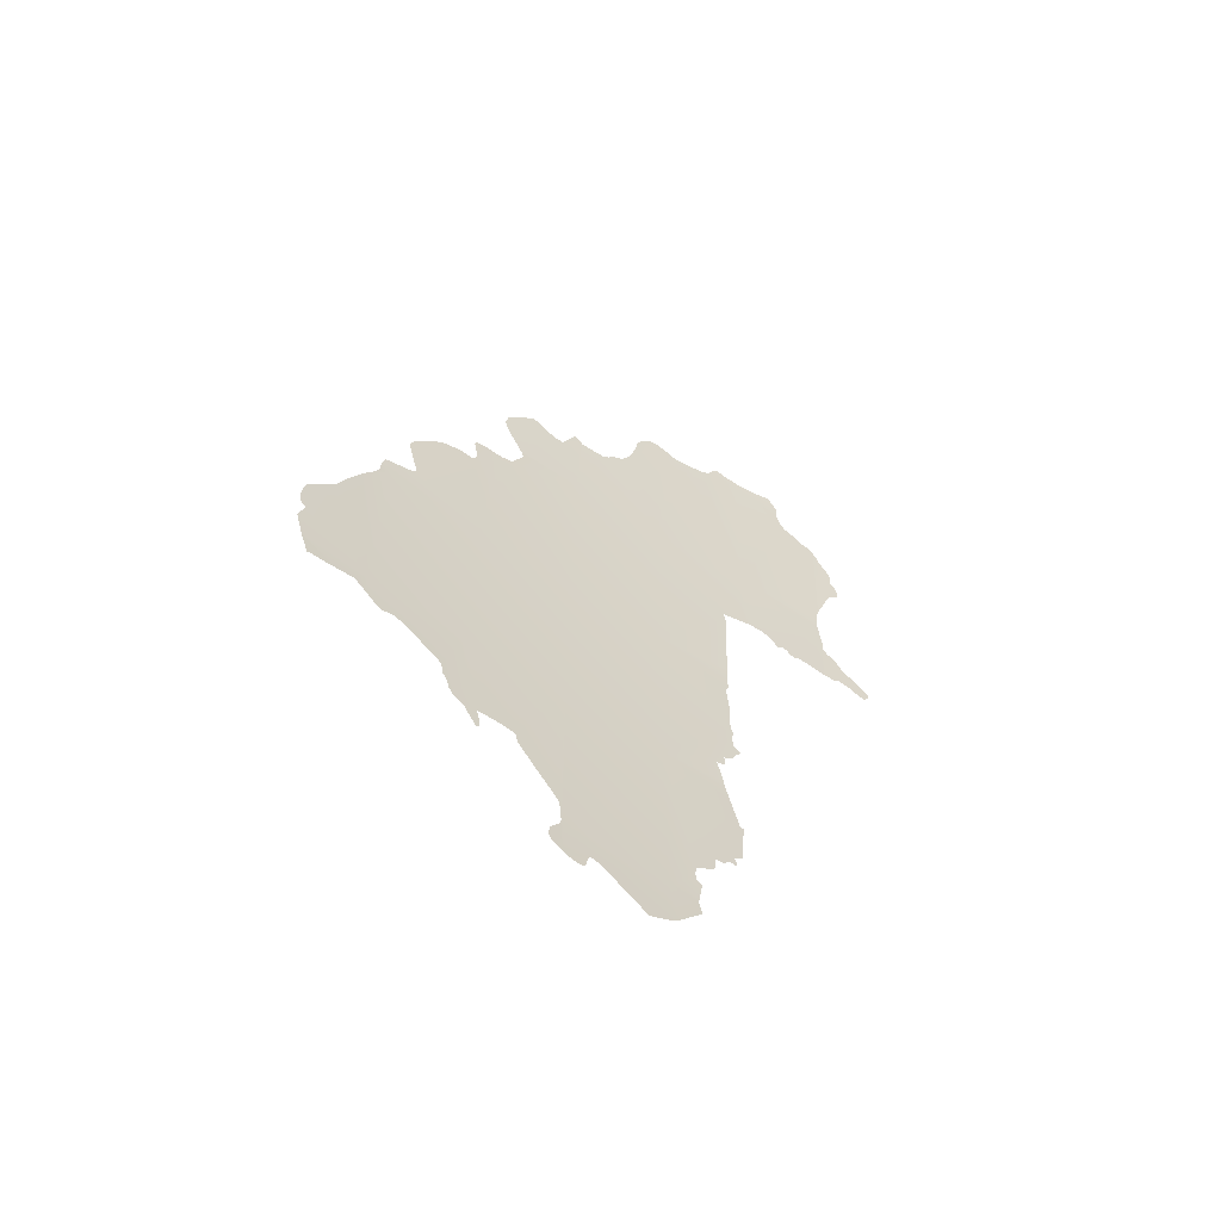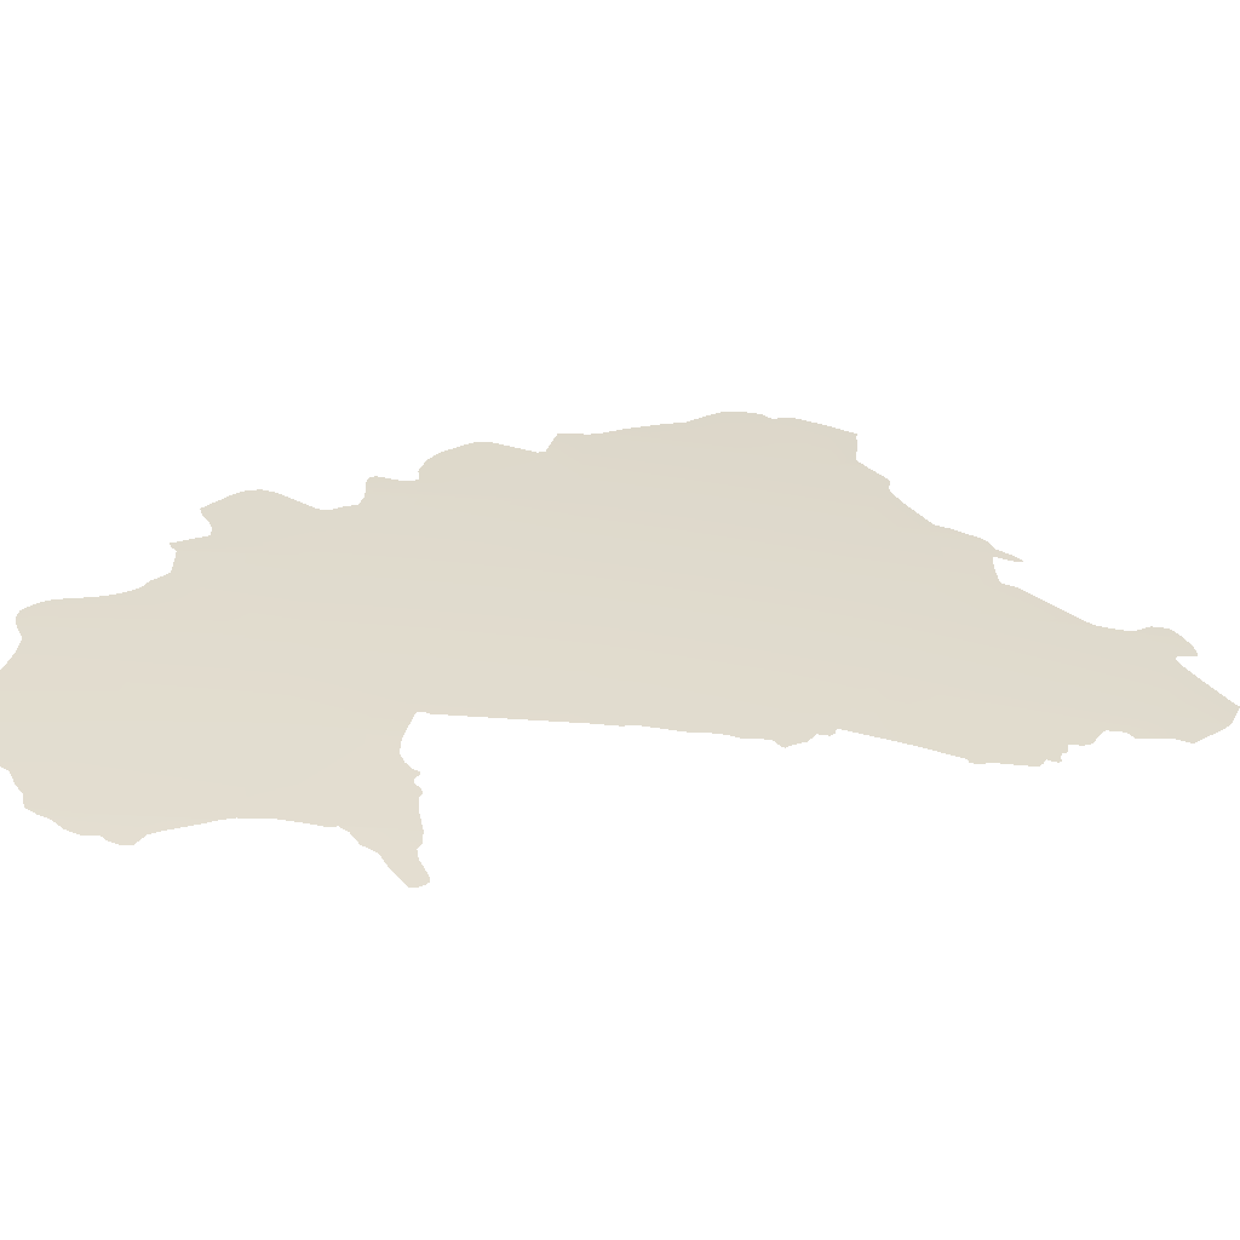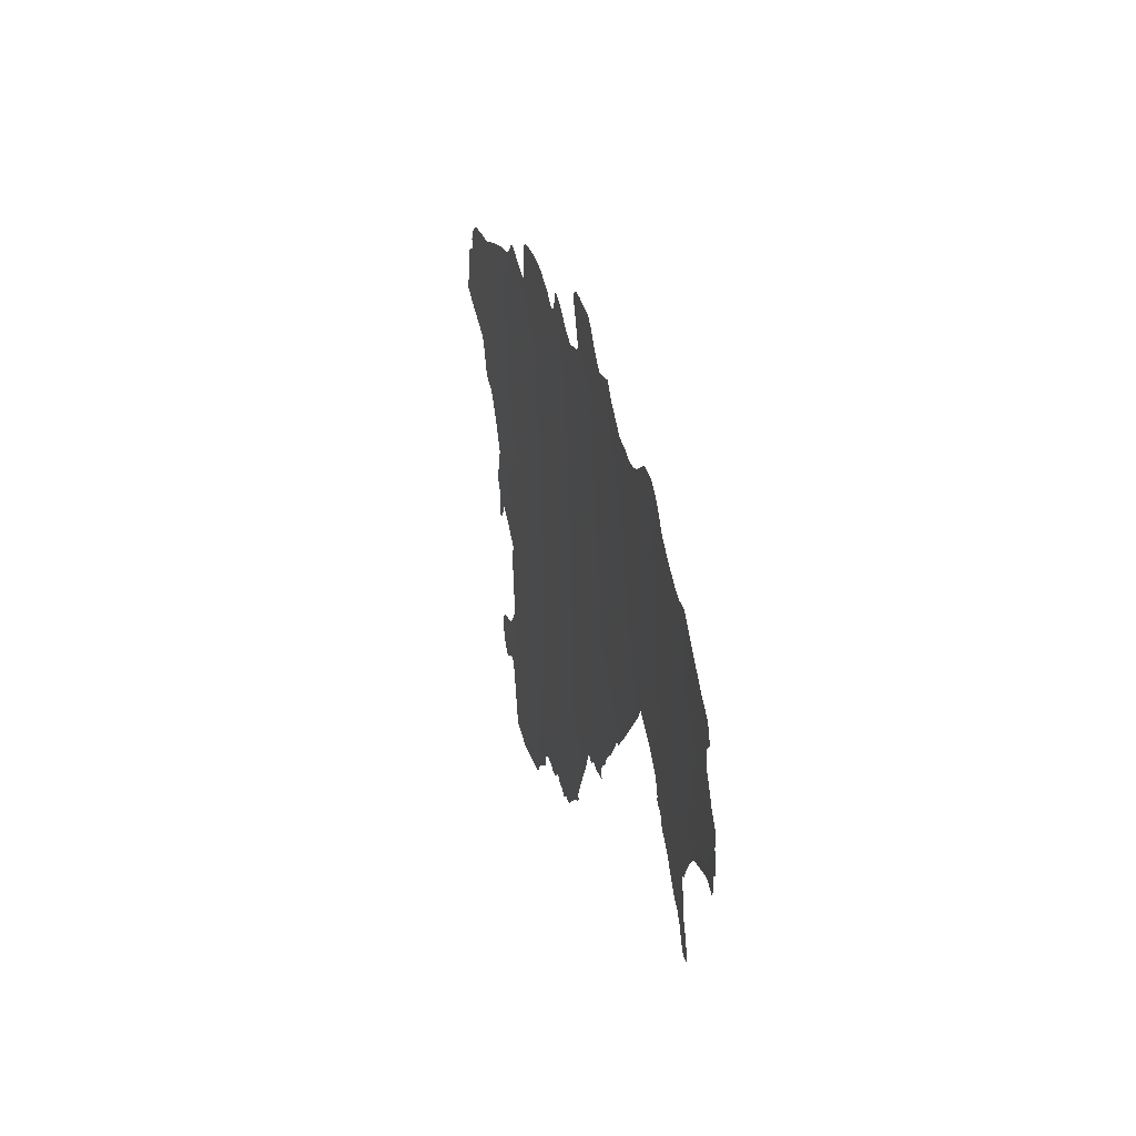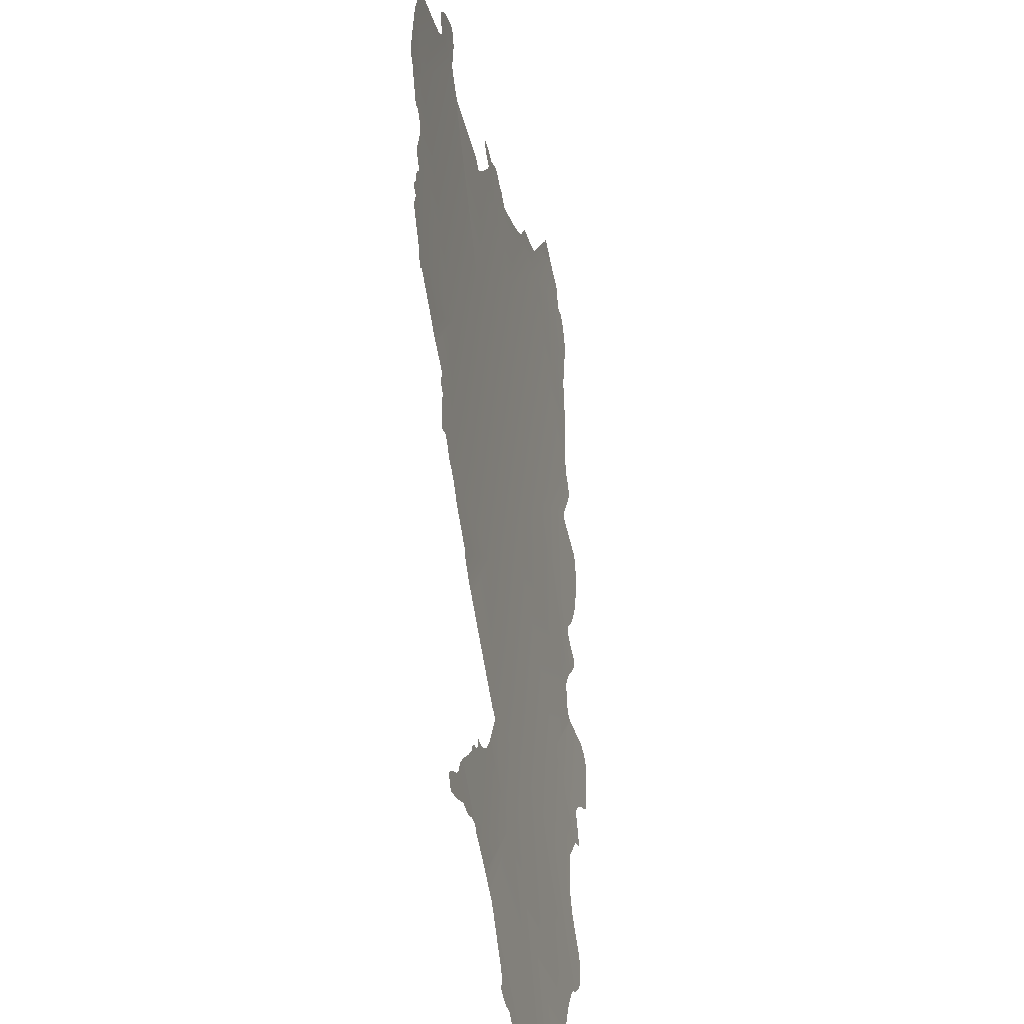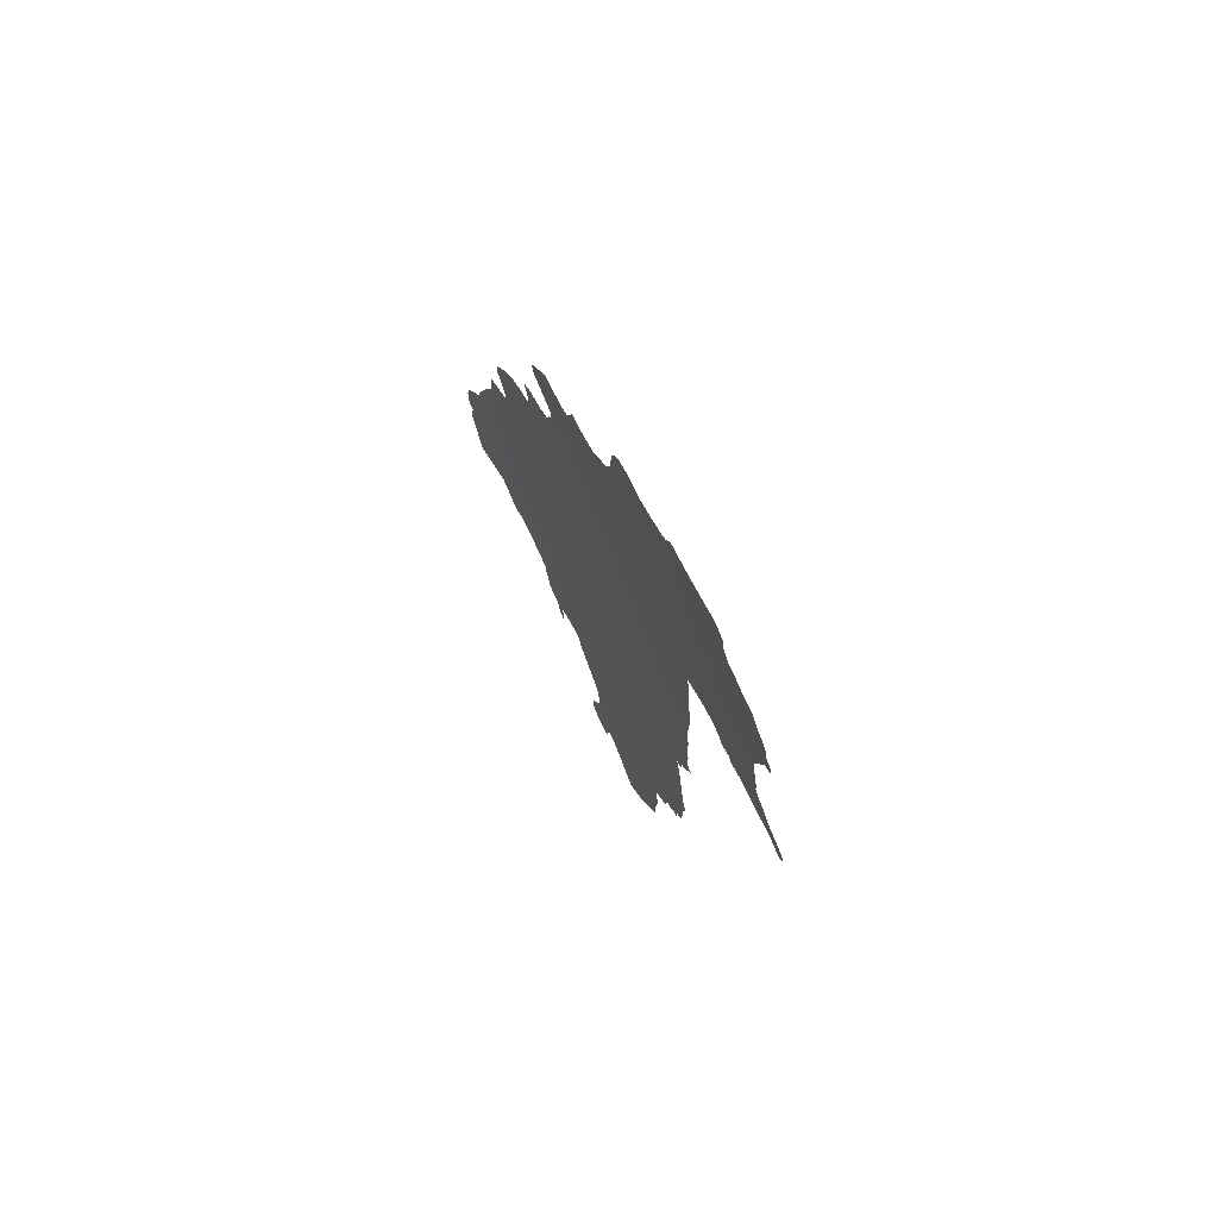
<metadata>
{"format":"obj","ext":"obj","renderer":"f3d","projection":"perspective","resolution":1024,"background":"white","views":[{"elev":-61.2,"azim":-112.0,"up":"+Z"},{"elev":-44.9,"azim":81.7,"up":"+Y"},{"elev":-13.9,"azim":-7.9,"up":"+Y"},{"elev":-78.5,"azim":-172.4,"up":"+Y"},{"elev":67.8,"azim":-15.6,"up":"+Z"}]}
</metadata>
<code>
o 0_Burkina_Faso_sphere.001
v 4.877 1.091 -0.1533
v 4.894 1.014 -0.1538
v 4.843 1.243 6e-06
v 4.862 1.167 6e-06
v 4.88 1.091 5e-06
v 4.896 1.014 6e-06
v 4.841 1.243 0.1521
v 4.859 1.167 0.1527
v 4.877 1.091 0.1533
v 4.894 1.014 0.1538
v 4.87 1.091 0.3064
v 4.886 1.014 0.3074
v 4.902 0.9369 0.3084
v 4.89 0.9369 0.4622
v 4.905 0.9369 0.2474
v 4.854 1.167 0.2772
v 4.864 1.091 0.3775
v 4.839 1.251 0.1521
v 4.892 1.014 -0.1958
v 4.915 0.8617 0.3093
v 4.875 1.014 0.4517
v 4.917 0.8596 0.2909
v 4.919 0.8596 0.2364
v 4.906 0.9627 6e-06
v 4.83 1.293 6e-06
v 4.843 1.243 -0.02089
v 4.885 0.9628 0.4617
v 4.889 0.9369 0.4673
v 4.877 1.092 -0.1533
v 4.84 1.243 0.1683
v 4.906 0.9537 0.1542
v 4.876 1.091 -0.1855
v 4.861 1.167 -0.08503
v 4.858 1.143 0.3056
v 4.897 0.8961 0.4629
v 4.907 0.8596 0.4232
v 4.914 0.8596 0.3312
v 4.898 0.9912 -0.1539
v 4.892 1.013 -0.1954
v 4.893 1.008 -0.1906
v 4.898 0.9898 -0.1694
v 4.898 0.992 -0.1589
v 4.839 1.248 0.1667
v 4.838 1.25 0.1588
v 4.852 1.174 0.2772
v 4.85 1.181 0.2753
v 4.85 1.182 0.2711
v 4.852 1.179 0.2576
v 4.852 1.179 0.2541
v 4.852 1.18 0.2501
v 4.851 1.182 0.2472
v 4.85 1.187 0.2473
v 4.849 1.191 0.2478
v 4.846 1.205 0.2433
v 4.844 1.216 0.2351
v 4.841 1.229 0.2187
v 4.841 1.231 0.2136
v 4.841 1.233 0.2077
v 4.844 1.224 0.1788
v 4.844 1.226 0.174
v 4.858 1.141 0.3036
v 4.859 1.14 0.2995
v 4.859 1.141 0.2946
v 4.858 1.145 0.2884
v 4.858 1.149 0.2803
v 4.856 1.159 0.2772
v 4.887 0.9481 0.4678
v 4.885 0.9576 0.4695
v 4.885 0.9616 0.4638
v 4.905 0.9536 0.1628
v 4.904 0.9532 0.1911
v 4.903 0.9529 0.2149
v 4.902 0.9527 0.2356
v 4.902 0.9536 0.2356
v 4.902 0.9538 0.2423
v 4.902 0.952 0.2431
v 4.906 0.9306 0.2492
v 4.908 0.919 0.2499
v 4.909 0.9117 0.2469
v 4.91 0.9071 0.2434
v 4.911 0.9052 0.2394
v 4.911 0.9026 0.2391
v 4.912 0.8993 0.2423
v 4.912 0.8958 0.242
v 4.913 0.8923 0.2383
v 4.914 0.8886 0.2375
v 4.915 0.8846 0.2394
v 4.916 0.8752 0.239
v 4.919 0.8604 0.2364
v 4.916 0.8617 0.3076
v 4.921 0.8507 0.2364
v 4.921 0.8463 0.239
v 4.923 0.8387 0.2378
v 4.925 0.828 0.2328
v 4.925 0.8235 0.2319
v 4.926 0.8214 0.2338
v 4.926 0.8186 0.2381
v 4.926 0.8187 0.2424
v 4.924 0.8252 0.2473
v 4.924 0.8281 0.2495
v 4.923 0.8346 0.2535
v 4.921 0.8412 0.2569
v 4.921 0.8441 0.2616
v 4.92 0.8468 0.2661
v 4.918 0.8552 0.2716
v 4.917 0.8592 0.277
v 4.917 0.8581 0.2827
v 4.896 0.8991 0.4681
v 4.894 0.9048 0.4733
v 4.894 0.9097 0.4718
v 4.893 0.9167 0.4693
v 4.891 0.9235 0.4689
v 4.89 0.9344 0.4671
v 4.914 0.8611 0.3256
v 4.906 0.8621 0.4267
v 4.904 0.8721 0.4286
v 4.902 0.8792 0.4332
v 4.9 0.8889 0.4374
v 4.899 0.8933 0.4437
v 4.898 0.8956 0.4512
v 4.897 0.8952 0.4614
v 4.914 0.8592 0.3331
v 4.914 0.8561 0.3405
v 4.914 0.8494 0.3592
v 4.914 0.846 0.3667
v 4.915 0.8376 0.3723
v 4.914 0.8378 0.3787
v 4.913 0.8405 0.385
v 4.912 0.8443 0.3889
v 4.912 0.8435 0.3974
v 4.91 0.8472 0.4056
v 4.908 0.8545 0.4135
v 4.908 0.8569 0.4193
v 4.884 0.9652 0.4572
v 4.883 0.9716 0.453
v 4.881 0.9861 0.4485
v 4.879 0.9987 0.4465
v 4.878 1.003 0.4477
v 4.877 1.007 0.4499
v 4.875 1.012 0.4515
v 4.864 1.093 0.3794
v 4.863 1.097 0.3811
v 4.862 1.107 0.3594
v 4.86 1.114 0.3591
v 4.858 1.123 0.362
v 4.856 1.129 0.3661
v 4.855 1.135 0.3675
v 4.854 1.141 0.3615
v 4.853 1.146 0.3561
v 4.852 1.151 0.3522
v 4.852 1.157 0.3436
v 4.852 1.159 0.3348
v 4.853 1.156 0.3269
v 4.874 1.019 0.4523
v 4.873 1.025 0.451
v 4.872 1.03 0.446
v 4.872 1.035 0.4397
v 4.871 1.037 0.4353
v 4.872 1.039 0.4236
v 4.872 1.042 0.409
v 4.872 1.046 0.4005
v 4.872 1.05 0.3944
v 4.872 1.053 0.3909
v 4.87 1.059 0.3873
v 4.87 1.063 0.3816
v 4.869 1.068 0.3772
v 4.866 1.081 0.3763
v 4.865 1.089 0.3762
v 4.906 0.9639 0.005869
v 4.905 0.9682 0.02562
v 4.906 0.9641 0.02675
v 4.906 0.9615 0.02959
v 4.906 0.9613 0.03386
v 4.906 0.9619 0.03684
v 4.906 0.9587 0.03883
v 4.907 0.9546 0.0421
v 4.908 0.9525 0.04669
v 4.908 0.95 0.05119
v 4.908 0.9477 0.05372
v 4.908 0.9476 0.05555
v 4.907 0.953 0.06007
v 4.907 0.9535 0.06608
v 4.907 0.9526 0.07733
v 4.907 0.954 0.08237
v 4.906 0.9548 0.08928
v 4.906 0.9537 0.1056
v 4.906 0.9559 0.1316
v 4.906 0.9547 0.1359
v 4.906 0.9538 0.137
v 4.832 1.283 -0.0172
v 4.834 1.276 -0.01712
v 4.837 1.265 -0.01563
v 4.841 1.252 -0.01385
v 4.83 1.293 -0.000621
v 4.831 1.287 -0.01835
v 4.843 1.243 -0.02119
v 4.845 1.234 -0.03
v 4.846 1.23 -0.03237
v 4.848 1.221 -0.03004
v 4.849 1.216 -0.03167
v 4.851 1.207 -0.03636
v 4.854 1.196 -0.04428
v 4.857 1.184 -0.05242
v 4.857 1.183 -0.05806
v 4.857 1.182 -0.06342
v 4.858 1.18 -0.06667
v 4.858 1.178 -0.07145
v 4.858 1.177 -0.07617
v 4.859 1.174 -0.08031
v 4.859 1.172 -0.08296
v 4.861 1.164 -0.0864
v 4.862 1.16 -0.09559
v 4.863 1.155 -0.102
v 4.864 1.153 -0.09944
v 4.864 1.154 -0.09145
v 4.863 1.156 -0.08394
v 4.864 1.152 -0.08296
v 4.867 1.139 -0.0827
v 4.87 1.128 -0.08395
v 4.87 1.127 -0.08571
v 4.87 1.125 -0.09327
v 4.873 1.111 -0.1114
v 4.876 1.097 -0.1277
v 4.877 1.094 -0.1333
v 4.877 1.092 -0.1423
v 4.877 1.092 -0.1524
v 4.839 1.251 0.1493
v 4.838 1.253 0.1432
v 4.838 1.254 0.14
v 4.836 1.262 0.1261
v 4.833 1.274 0.1017
v 4.832 1.279 0.08852
v 4.832 1.281 0.08595
v 4.83 1.289 0.07653
v 4.827 1.298 0.06407
v 4.827 1.3 0.05614
v 4.827 1.301 0.04519
v 4.828 1.299 0.03828
v 4.828 1.296 0.03642
v 4.829 1.295 0.03416
v 4.828 1.299 0.01987
v 4.899 0.9883 -0.1369
v 4.898 0.9924 -0.1335
v 4.898 0.9929 -0.1284
v 4.899 0.9922 -0.122
v 4.899 0.9906 -0.1197
v 4.899 0.9889 -0.119
v 4.9 0.9864 -0.1168
v 4.901 0.9792 -0.1127
v 4.902 0.9774 -0.1096
v 4.902 0.9763 -0.1057
v 4.902 0.9764 -0.1009
v 4.902 0.9755 -0.09808
v 4.903 0.9719 -0.09807
v 4.904 0.9688 -0.09723
v 4.904 0.9673 -0.09398
v 4.905 0.9638 -0.09262
v 4.905 0.9604 -0.0929
v 4.906 0.9589 -0.091
v 4.906 0.9597 -0.08685
v 4.905 0.9607 -0.08438
v 4.906 0.9563 -0.08207
v 4.907 0.9533 -0.07922
v 4.907 0.9533 -0.07715
v 4.907 0.9525 -0.0551
v 4.908 0.9501 -0.04706
v 4.908 0.9501 -0.04223
v 4.908 0.9521 -0.04206
v 4.908 0.9532 -0.04149
v 4.907 0.9599 -0.01365
v 4.876 1.093 -0.1567
v 4.874 1.1 -0.1665
v 4.874 1.101 -0.1717
v 4.874 1.1 -0.1765
v 4.874 1.099 -0.1791
v 4.875 1.094 -0.1839
v 4.877 1.085 -0.1884
v 4.878 1.079 -0.1897
v 4.879 1.076 -0.1893
v 4.879 1.075 -0.1878
v 4.88 1.073 -0.1798
v 4.88 1.072 -0.1763
v 4.881 1.07 -0.1754
v 4.881 1.066 -0.1767
v 4.882 1.063 -0.1783
v 4.884 1.051 -0.1872
v 4.887 1.035 -0.2
v 4.888 1.031 -0.204
v 4.889 1.026 -0.2018
f 219 218 5
f 2 5 6
f 229 228 7
f 4 7 8
f 4 9 5
f 6 9 10
f 44 43 30
f 8 51 50
f 65 63 11
f 10 11 12
f 148 146 145
f 163 162 12
f 12 137 136
f 69 68 67
f 19 2 40
f 74 72 10
f 80 79 83
f 100 99 93
f 35 14 111
f 14 119 118
f 124 132 129
f 178 177 181
f 191 190 194
f 201 200 4
f 246 6 253
f 271 29 1
f 284 283 1
f 1 29 226
f 1 226 225
f 33 4 216
f 4 5 218
f 216 4 217
f 213 212 214
f 212 211 215
f 214 212 215
f 211 33 216
f 5 1 225
f 5 225 224
f 216 215 211
f 5 224 223
f 223 222 5
f 222 221 220
f 222 220 5
f 217 4 218
f 5 220 219
f 2 1 5
f 7 3 230
f 3 25 240
f 25 241 240
f 239 238 237
f 3 240 234
f 232 3 233
f 240 239 236
f 239 237 236
f 236 235 234
f 240 236 234
f 234 233 3
f 232 231 3
f 231 230 3
f 230 229 7
f 227 18 7
f 228 227 7
f 4 3 7
f 4 8 9
f 6 5 9
f 30 7 44
f 7 18 44
f 8 7 60
f 7 30 60
f 45 16 48
f 16 8 50
f 48 16 49
f 47 46 45
f 48 47 45
f 8 60 59
f 59 58 56
f 58 57 56
f 56 55 59
f 55 54 52
f 54 53 52
f 49 16 50
f 8 59 51
f 59 55 52
f 51 59 52
f 11 9 65
f 9 8 65
f 8 16 66
f 65 64 63
f 8 66 65
f 61 34 11
f 62 61 11
f 63 62 11
f 10 9 11
f 17 11 143
f 11 34 144
f 143 11 144
f 34 153 144
f 153 152 151
f 149 153 150
f 151 150 153
f 149 148 145
f 148 147 146
f 141 17 143
f 143 142 141
f 153 149 145
f 144 153 145
f 21 12 160
f 12 11 166
f 161 12 162
f 11 17 168
f 11 168 167
f 154 21 156
f 12 161 160
f 156 155 154
f 158 157 21
f 157 156 21
f 159 158 21
f 11 167 166
f 165 164 163
f 166 165 12
f 160 159 21
f 165 163 12
f 14 13 135
f 13 12 136
f 14 135 134
f 12 21 138
f 21 140 138
f 140 139 138
f 27 14 134
f 135 13 136
f 12 138 137
f 28 14 67
f 14 27 67
f 27 69 67
f 2 38 42
f 42 41 2
f 41 40 2
f 40 39 19
f 13 15 76
f 13 76 75
f 10 12 74
f 12 13 75
f 70 31 10
f 72 71 10
f 71 70 10
f 74 73 72
f 12 75 74
f 22 23 89
f 22 89 88
f 13 20 90
f 90 22 13
f 22 88 87
f 87 86 85
f 22 87 84
f 15 13 77
f 77 13 78
f 78 13 22
f 22 84 79
f 87 85 84
f 79 84 83
f 79 78 22
f 83 82 80
f 82 81 80
f 22 107 106
f 105 104 103
f 23 22 106
f 105 103 23
f 103 102 92
f 23 103 92
f 23 106 105
f 92 91 23
f 95 94 96
f 94 93 99
f 96 94 97
f 93 92 101
f 102 101 92
f 101 100 93
f 94 99 97
f 99 98 97
f 14 28 113
f 113 112 14
f 112 111 14
f 111 110 35
f 110 109 108
f 35 110 108
f 36 37 116
f 37 114 13
f 114 20 13
f 13 14 118
f 14 35 120
f 35 121 120
f 14 120 119
f 37 13 118
f 116 37 118
f 116 115 36
f 118 117 116
f 37 36 122
f 36 133 132
f 132 131 129
f 131 130 129
f 36 132 124
f 122 36 123
f 124 123 36
f 129 128 125
f 128 127 125
f 127 126 125
f 125 124 129
f 10 31 188
f 31 189 188
f 24 6 169
f 6 10 184
f 170 6 174
f 170 169 6
f 172 171 173
f 171 170 173
f 174 173 170
f 176 175 177
f 175 174 181
f 177 175 181
f 174 6 182
f 10 188 187
f 187 186 10
f 186 185 10
f 184 183 182
f 185 184 10
f 184 182 6
f 181 180 178
f 180 179 178
f 182 181 174
f 3 26 193
f 193 192 3
f 192 191 194
f 25 192 194
f 190 195 194
f 192 25 3
f 4 33 204
f 33 210 209
f 207 33 208
f 209 208 33
f 26 3 196
f 3 4 200
f 196 3 199
f 198 197 199
f 197 196 199
f 199 3 200
f 33 207 206
f 206 205 204
f 33 206 204
f 203 202 4
f 202 201 4
f 4 204 203
f 6 24 270
f 6 270 269
f 38 2 243
f 2 6 245
f 244 2 245
f 243 242 38
f 244 243 2
f 268 267 266
f 268 266 269
f 266 265 269
f 264 263 262
f 269 265 6
f 265 264 261
f 265 261 253
f 6 265 253
f 264 262 261
f 261 260 257
f 260 259 257
f 259 258 257
f 256 255 254
f 256 254 253
f 261 257 256
f 246 245 6
f 248 247 246
f 250 249 248
f 252 251 248
f 251 250 248
f 261 256 253
f 253 252 246
f 252 248 246
f 1 32 271
f 32 276 272
f 271 32 272
f 276 275 274
f 274 273 276
f 273 272 276
f 2 19 286
f 19 289 287
f 286 19 287
f 289 288 287
f 1 2 284
f 277 32 281
f 32 1 282
f 281 32 282
f 279 278 280
f 278 277 281
f 281 280 278
f 2 286 285
f 2 285 284
f 283 282 1

</code>
